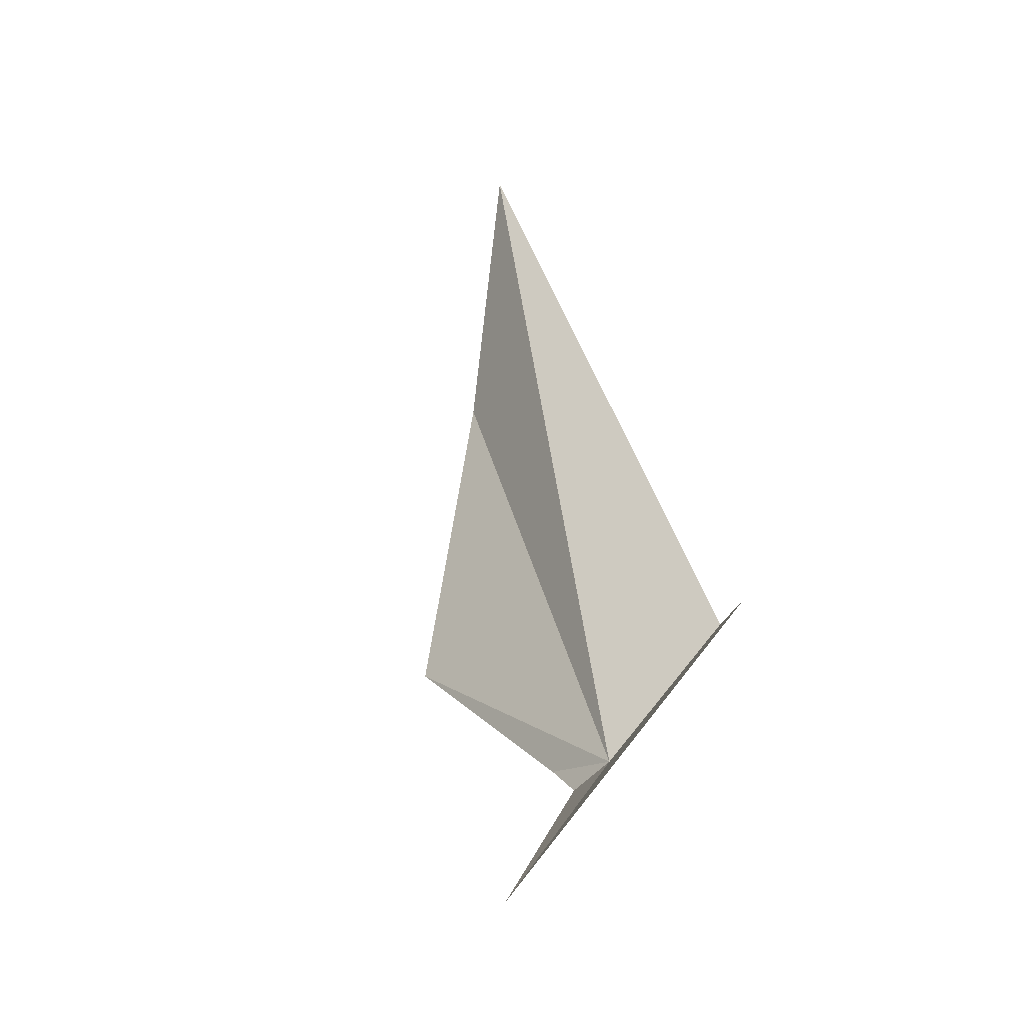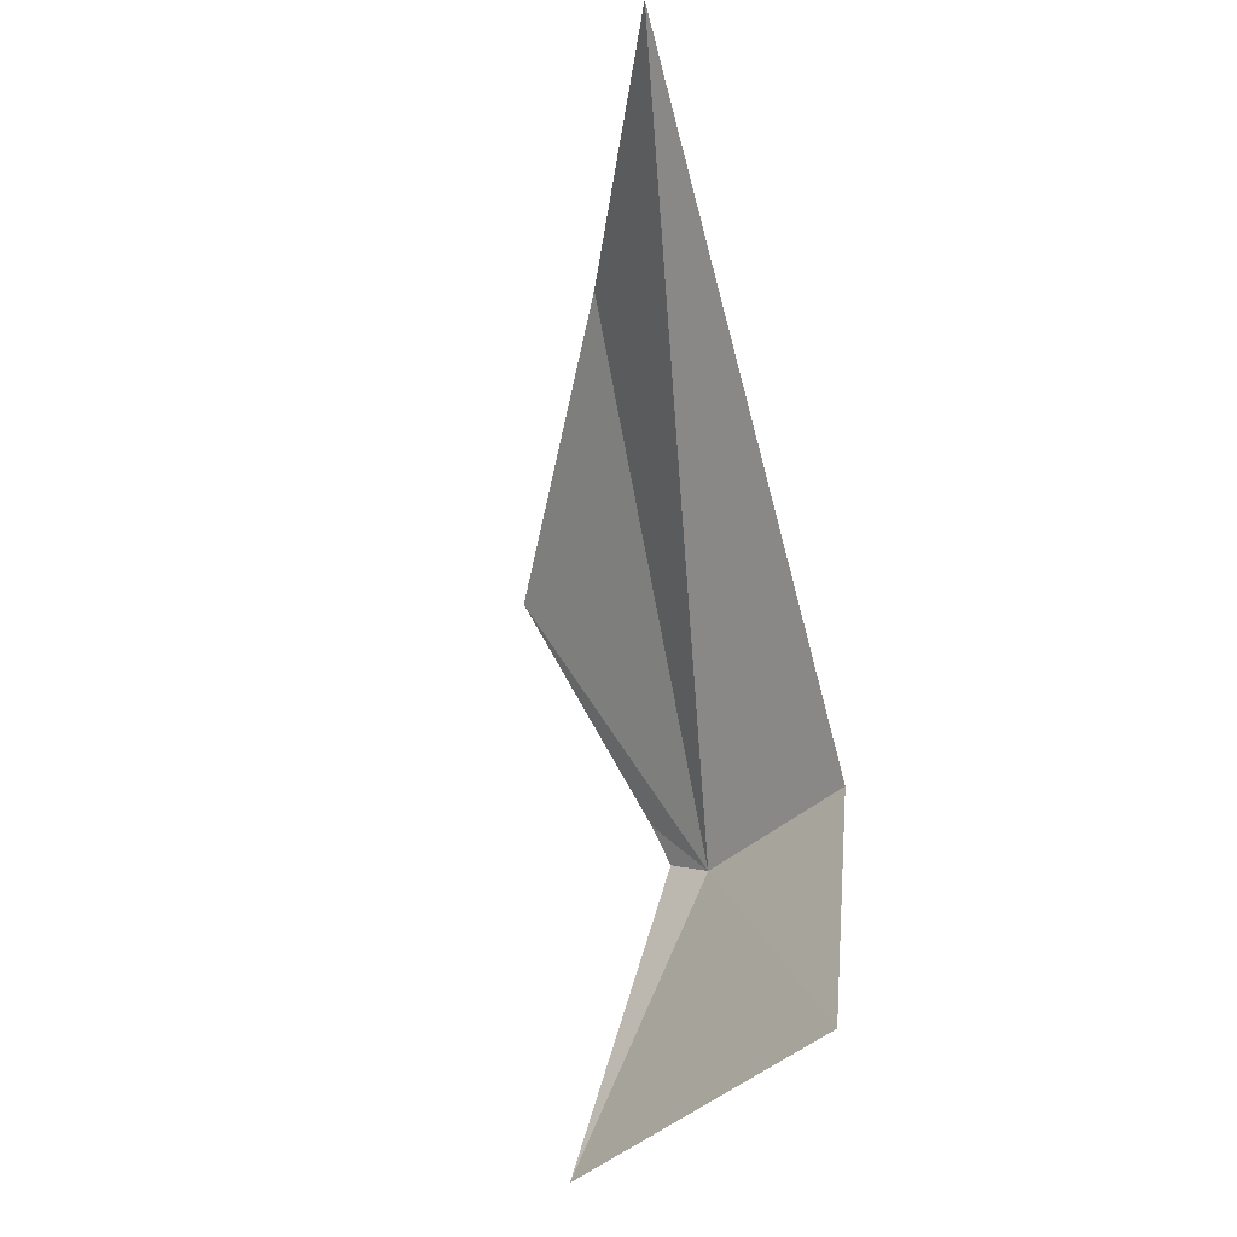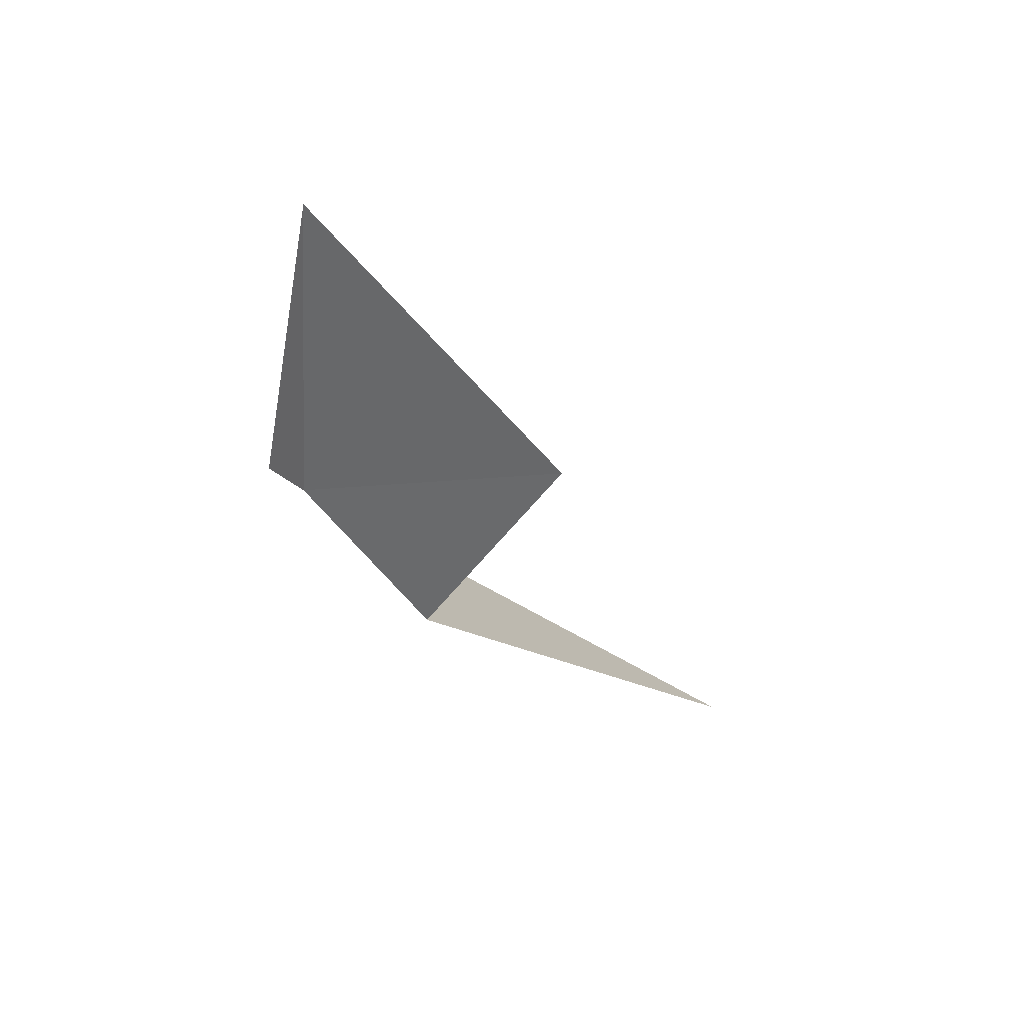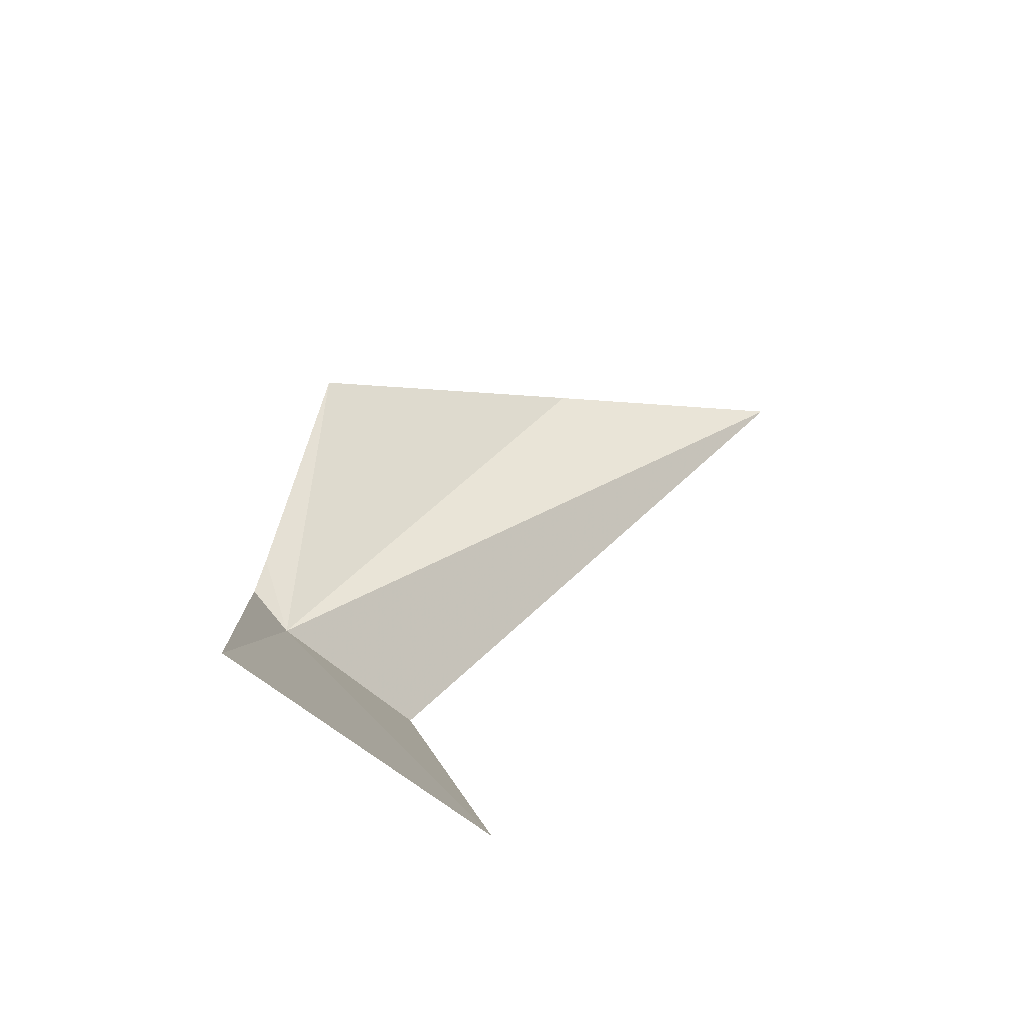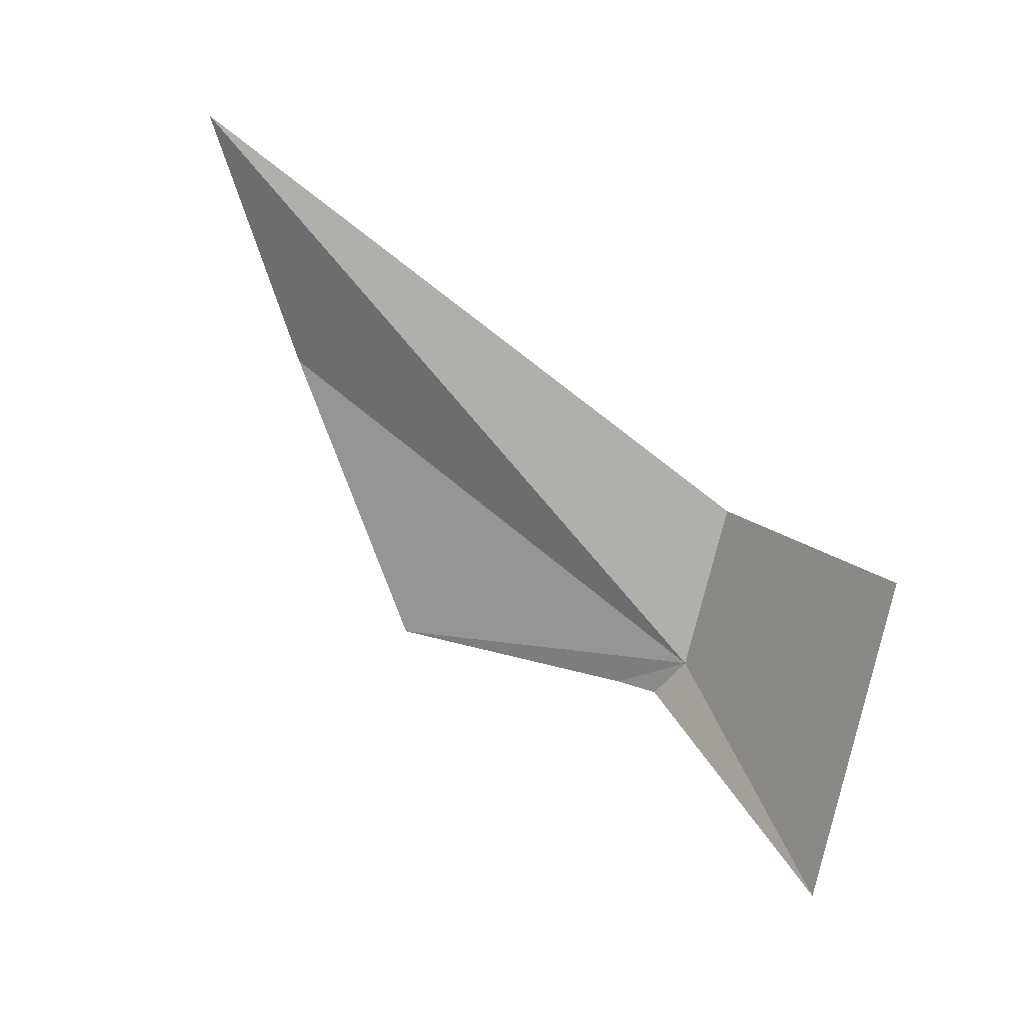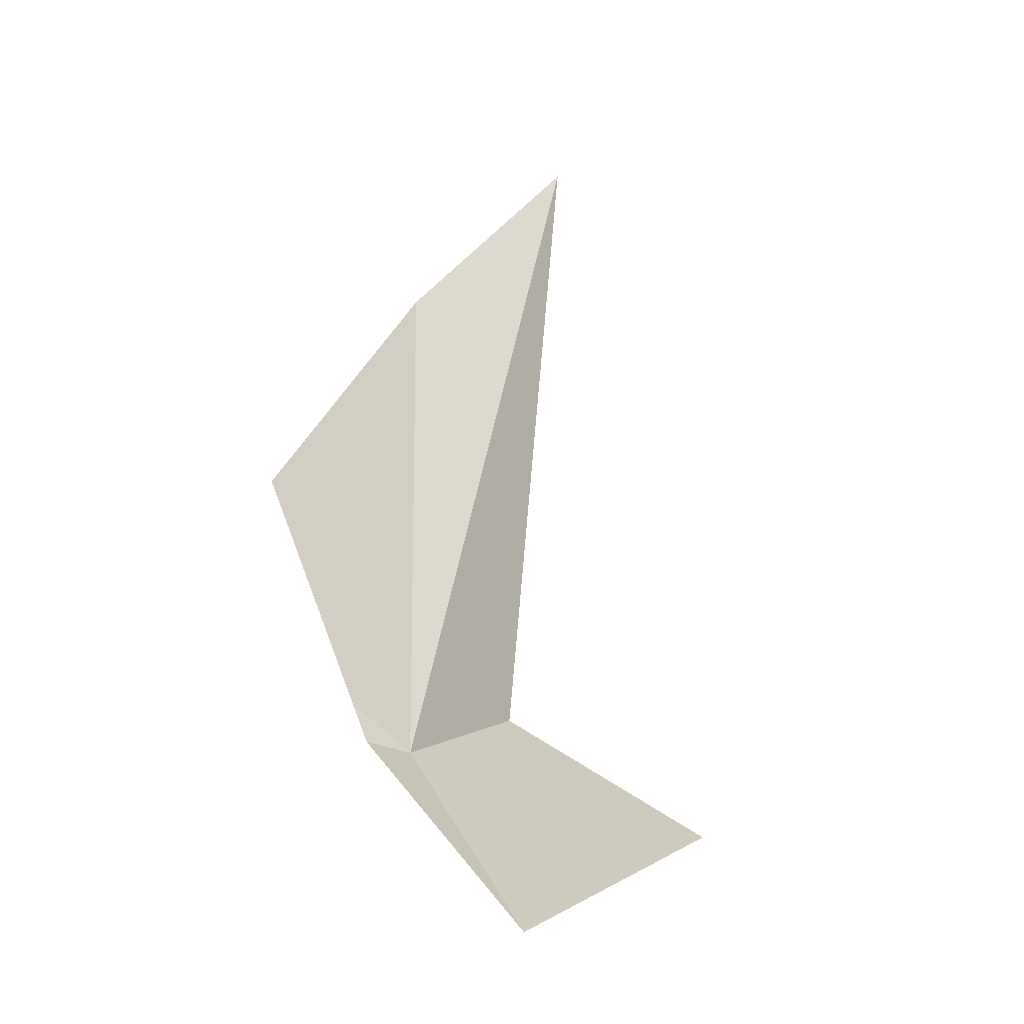
<metadata>
{"format":"obj","ext":"obj","renderer":"f3d","projection":"perspective","resolution":1024,"background":"white","views":[{"elev":23.4,"azim":-109.1,"up":"+Z"},{"elev":74.3,"azim":-104.6,"up":"+Z"},{"elev":-16.1,"azim":-86.7,"up":"+Y"},{"elev":38.4,"azim":-77.6,"up":"+Y"},{"elev":56.6,"azim":-150.0,"up":"+Z"},{"elev":69.7,"azim":-111.2,"up":"+Y"}]}
</metadata>
<code>
v 8.28 3.279 0.043
v 8.306 3.14 0.176
v 8.988 3.164 0.511
v 8.835 3.253 0.253
v 8.302 3.311 0
v 8.347 3.32 0
v 8.612 3.39 0
v 8.074 3.229 0.328
v 8.016 3.49 0.08
f 1 3 2
f 1 4 3
f 1 5 6
f 1 6 7
f 1 2 8
f 1 8 9
f 1 9 5
f 1 7 4

</code>
